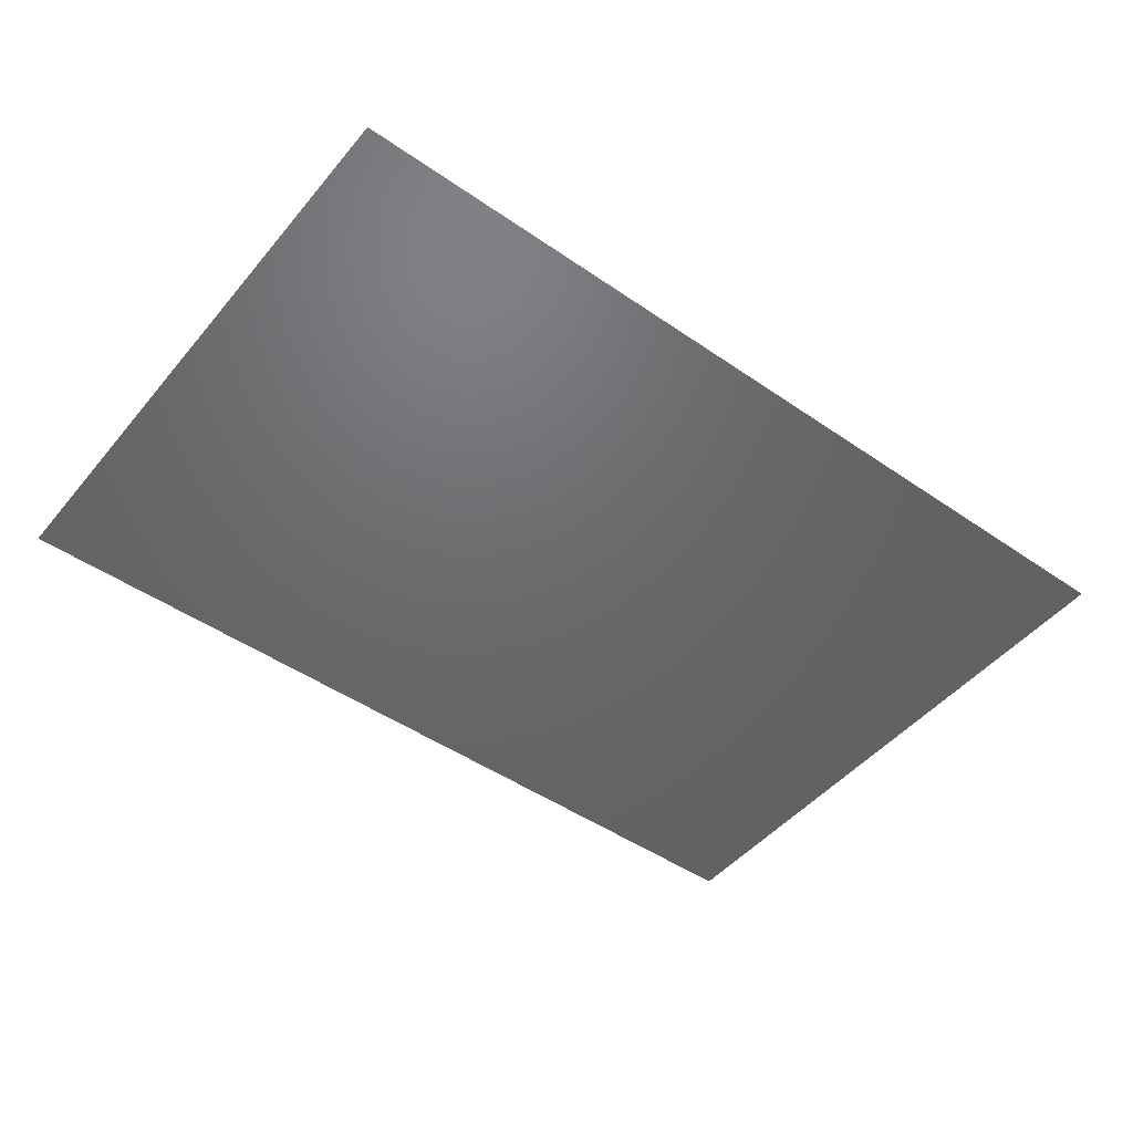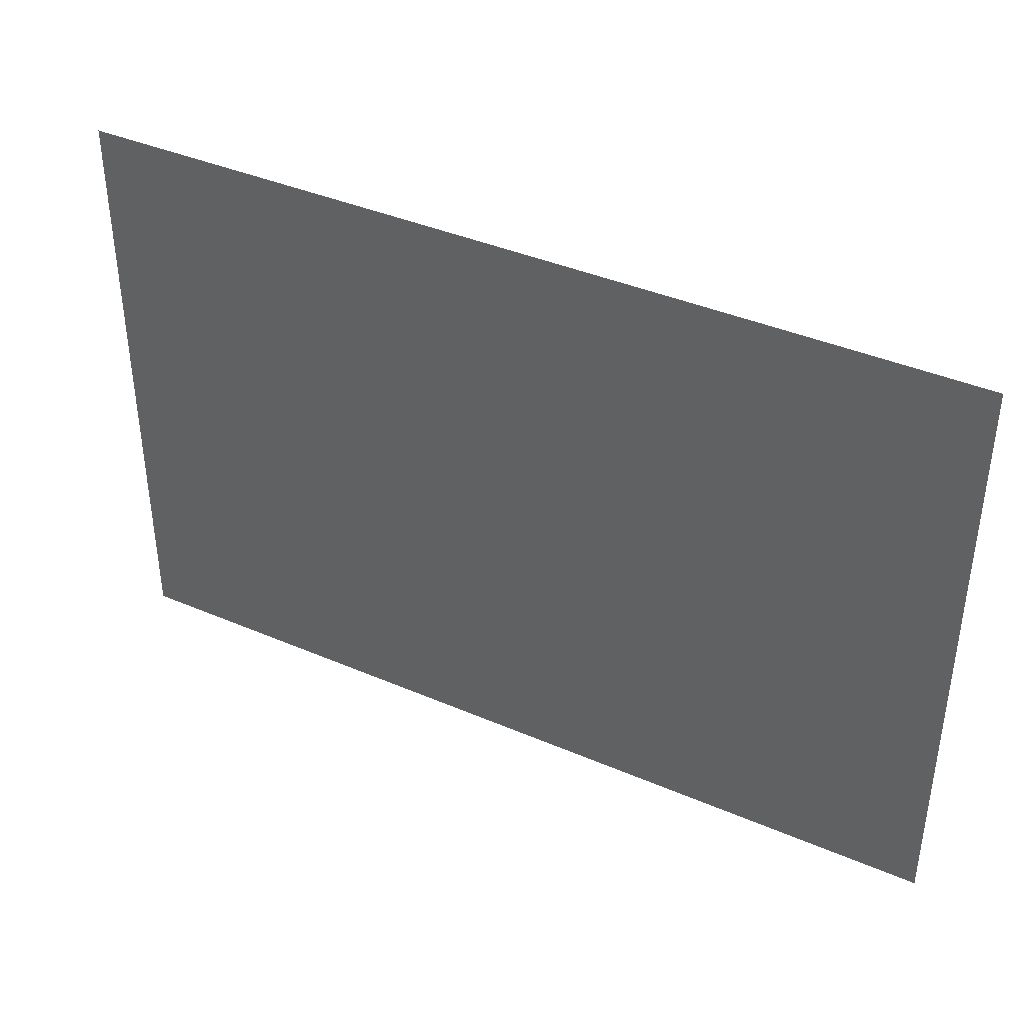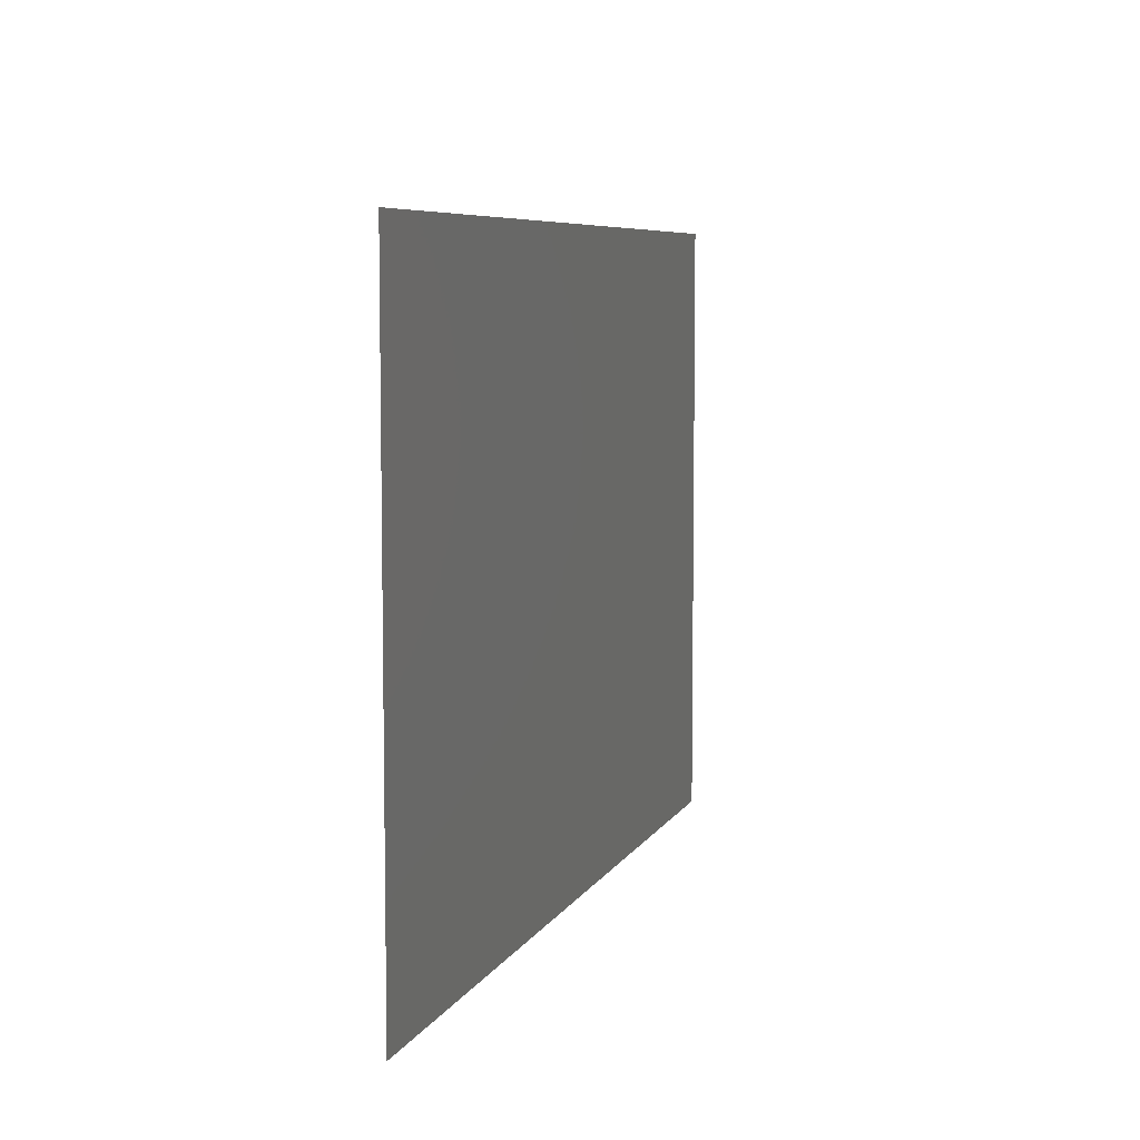
<metadata>
{"format":"stl","ext":"stl","renderer":"f3d","projection":"perspective","resolution":1024,"background":"white","views":[{"elev":-47.7,"azim":142.2,"up":"+Z"},{"elev":39.7,"azim":-151.9,"up":"+Y"},{"elev":6.8,"azim":-73.2,"up":"+Y"}]}
</metadata>
<code>
# stl→obj: 344 verts, 622 faces
v -1.343 -0.8462 0.01
v -1.66 -0.9221 0.01
v -1.57 -1.197 0.01
v 2.343 0.8462 0.01
v 2.66 0.9221 0.01
v 2.578 1.202 0.01
v -1.664 0.9287 0.01
v -1.392 0.8844 0.01
v -1.586 1.21 0.01
v 2.664 -0.9287 0.01
v 2.392 -0.8844 0.01
v 2.586 -1.21 0.01
v 0.2383 0.9307 0.01
v -0.01004 0.7294 0.01
v 0.2355 0.525 0.01
v 0.4964 0.7379 0.01
v -1.288 -1.207 0.01
v 2.286 1.211 0.01
v -1.29 1.221 0.01
v 2.29 -1.221 0.01
v 2.841 1.363 0.01
v 3.065 1.574 0.01
v 2.723 1.693 0.01
v -1.841 -1.363 0.01
v -2.065 -1.574 0.01
v -1.723 -1.693 0.01
v 3.065 -1.574 0.01
v 2.841 -1.363 0.01
v 2.723 -1.693 0.01
v -2.065 1.574 0.01
v -1.841 1.363 0.01
v -1.723 1.693 0.01
v 1.427 -0.6858 0.01
v 1.738 -0.5893 0.01
v 1.437 -0.3526 0.01
v -0.8283 0.05636 0.01
v -1.033 -0.2007 0.01
v -0.7039 -0.2487 0.01
v 1.841 -0.05746 0.01
v 2.033 0.1999 0.01
v 1.712 0.2475 0.01
v -0.5033 5.122e-12 0.01
v 1.503 -5.123e-12 0.01
v 1.146 1.059 0.01
v 0.9301 1.375 0.01
v 0.8001 1.121 0.01
v -0.145 -1.058 0.01
v 0.07025 -1.375 0.01
v 0.202 -1.125 0.01
v -0.9036 0.8629 0.01
v -0.7647 0.5933 0.01
v -0.6539 0.9425 0.01
v 3.188 1.239 0.01
v -2.188 -1.239 0.01
v 3.188 -1.239 0.01
v -2.188 1.239 0.01
v 1.179 1.314 0.01
v 1.161 -1.279 0.01
v 1.404 -1.055 0.01
v 1.148 -0.8777 0.01
v -0.1793 -1.314 0.01
v 1.905 -0.8775 0.01
v 2.107 -0.6599 0.01
v -1.111 0.6584 0.01
v 0.9572 -1.114 0.01
v 1.122 -1.591 0.01
v 1.447 -1.539 0.01
v 1.105 0.472 0.01
v 1.115 0.1039 0.01
v 1.406 0.3258 0.01
v -0.9856 -1.352 0.01
v -0.737 -1.665 0.01
v -0.6348 -1.273 0.01
v 1.986 1.353 0.01
v 1.737 1.665 0.01
v 1.636 1.276 0.01
v -0.7354 1.661 0.01
v -0.9873 1.353 0.01
v -0.6374 1.282 0.01
v 1.738 -1.666 0.01
v 1.987 -1.353 0.01
v 1.637 -1.28 0.01
v 1.442 1.53 0.01
v -0.442 -1.53 0.01
v -0.4293 1.5 0.01
v -0.6497 -0.9077 0.01
v -0.8545 -1.106 0.01
v 0.2222 1.36 0.01
v 0.4661 1.605 0.01
v 0.1876 1.75 0.01
v 0.7811 -1.363 0.01
v 0.5345 -1.606 0.01
v 0.8144 -1.749 0.01
v -0.4037 -1.055 0.01
v -0.1121 1.604 0.01
v -0.2002 1.323 0.01
v -0.2895 -2 0.01
v 0.02632 -2 0.01
v -0.1335 -1.668 0.01
v 1.289 2 0.01
v 0.9737 2 0.01
v 1.134 1.668 0.01
v -0.3864 -0.3283 0.01
v -0.6194 -0.5521 0.01
v -0.3352 -0.7219 0.01
v 0.5111 1.096 0.01
v -0.09711 -0.4721 0.01
v 0.3862 -1.381 0.01
v 0.6155 1.377 0.01
v 0.5141 0.3304 0.01
v 0.814 0.6228 0.01
v 0.7224 0.01371 0.01
v 0.8568 0.2956 0.01
v 1.66 -0.9416 0.01
v 0.3991 -0.002266 0.01
v 1.632 0.5546 0.01
v 1.343 0.73 0.01
v 2.117 -0.1348 0.01
v -1.117 0.1348 0.01
v -0.3839 1.768 0.01
v 1.406 -1.78 0.01
v 0.1296 0.1902 0.01
v 0.7313 -0.4391 0.01
v 0.5 -0.7546 0.01
v 0.8629 -0.7 0.01
v -0.1095 -0.1268 0.01
v -0.4444 -1.784 0.01
v 1.444 1.784 0.01
v 1.697 -0.2727 0.01
v 1.657 0.9108 0.01
v 1.858 1.108 0.01
v -0.06217 1.053 0.01
v -0.1773 0.186 0.01
v 1.404 1.055 0.01
v 3.5 0.1538 0.01
v 3.5 0.4615 0.01
v 3.189 0.2952 0.01
v -2.5 -0.1538 0.01
v -2.5 -0.4615 0.01
v -2.189 -0.2952 0.01
v 3.5 -0.4615 0.01
v 3.5 -0.1538 0.01
v 3.19 -0.289 0.01
v -2.5 0.4615 0.01
v -2.5 0.1538 0.01
v -2.19 0.289 0.01
v -0.1271 1.837 0.01
v 1.126 -1.833 0.01
v 0.4927 -1.116 0.01
v -0.6218 0.2944 0.01
v -1.089 1.024 0.01
v 2.109 -1.019 0.01
v 0.933 -0.1969 0.01
v 1.115 -0.4864 0.01
v 2.124 1.003 0.01
v 2.868 2 0.01
v 2.553 2 0.01
v -1.868 -2 0.01
v -1.553 -2 0.01
v 2.553 -2 0.01
v 2.868 -2 0.01
v -1.553 2 0.01
v -1.868 2 0.01
v -1.118 -1.002 0.01
v 1.856 -1.114 0.01
v -0.8514 1.127 0.01
v 3.195 0.6807 0.01
v -2.195 -0.6807 0.01
v -2.193 0.6746 0.01
v 3.193 -0.6746 0.01
v 0.9299 0.9178 0.01
v 1.082 0.7501 0.01
v 2.409 1.528 0.01
v -1.409 -1.528 0.01
v 2.409 -1.528 0.01
v -1.409 1.528 0.01
v 3.302 0.000773 0.01
v -2.302 -0.000773 0.01
v 0.4803 -0.4854 0.01
v 1.412 -1.288 0.01
v -0.4678 0.721 0.01
v 0.7036 -0.8831 0.01
v 2.282 0.03327 0.01
v -1.282 -0.03334 0.01
v 1.605 -2 0.01
v 1.921 -2 0.01
v -0.6053 2 0.01
v -0.9211 2 0.01
v -0.9211 -2 0.01
v -0.6053 -2 0.01
v 1.921 2 0.01
v 1.605 2 0.01
v -1.127 -1.681 0.01
v 2.127 1.681 0.01
v -1.127 1.68 0.01
v 2.127 -1.681 0.01
v 0.2369 -1.705 0.01
v 0.7632 1.704 0.01
v 0.1746 -0.1189 0.01
v -2.5 -1.077 0.01
v -2.298 -0.9389 0.01
v 3.5 1.077 0.01
v 3.298 0.9389 0.01
v -2.5 1.077 0.01
v -2.298 0.938 0.01
v 3.5 -1.077 0.01
v 3.298 -0.938 0.01
v -2.5 -1.385 0.01
v 3.5 1.385 0.01
v -2.5 1.385 0.01
v 3.5 -1.385 0.01
v 0.6911 0.899 0.01
v -0.4111 0.2257 0.01
v 2.506 0.1758 0.01
v 2.837 0.2143 0.01
v 2.693 0.4127 0.01
v -1.506 -0.1758 0.01
v -1.837 -0.2143 0.01
v -1.693 -0.4127 0.01
v 1.225 -0.1749 0.01
v 2.405 -1.787 0.01
v -1.405 1.787 0.01
v -1.405 -1.787 0.01
v 2.405 1.787 0.01
v 2.068 0.6186 0.01
v 1.901 0.9047 0.01
v 2.643 -0.01444 0.01
v -1.643 0.01444 0.01
v -1.067 -0.6183 0.01
v 0.1078 -0.3406 0.01
v -0.8918 -0.8993 0.01
v 2.634 1.45 0.01
v -1.632 -1.449 0.01
v 2.632 -1.453 0.01
v -1.632 1.453 0.01
v 2.61 0.6508 0.01
v -1.611 -0.6509 0.01
v -2.058 -0.001415 0.01
v 3.058 0.001415 0.01
v 2.616 -0.6723 0.01
v -1.616 0.6723 0.01
v -1.894 -0.5486 0.01
v 2.894 0.5486 0.01
v 2.588 -0.3578 0.01
v 2.87 -0.1931 0.01
v -1.588 0.3578 0.01
v -1.87 0.1931 0.01
v -0.3865 1.072 0.01
v 3.5 0.7692 0.01
v -2.5 -0.7692 0.01
v 3.5 -0.7692 0.01
v -2.5 0.7692 0.01
v -1.884 0.5118 0.01
v 2.884 -0.5118 0.01
v 2.283 0.339 0.01
v 0.5862 -0.2157 0.01
v -1.282 -0.3391 0.01
v -2.076 -0.9606 0.01
v 3.076 0.9606 0.01
v -2.076 0.9606 0.01
v 3.076 -0.9606 0.01
v 2.33 0.5771 0.01
v 0.7546 -1.086 0.01
v 0.3079 -0.9033 0.01
v -1.33 -0.5772 0.01
v 2.882 -1.091 0.01
v -1.882 1.091 0.01
v 2.882 1.091 0.01
v -1.882 -1.091 0.01
v 2.237 -2 0.01
v -1.237 2 0.01
v 2.237 2 0.01
v -1.237 -2 0.01
v 0.927 -0.9109 0.01
v -0.07529 -0.7435 0.01
v 0.9737 -2 0.01
v 0.02632 2 0.01
v -2.025 1.82 0.01
v 3.025 -1.82 0.01
v -2.025 -1.82 0.01
v 3.025 1.82 0.01
v 0.07399 -0.92 0.01
v -1.243 0.3412 0.01
v -1.377 0.5769 0.01
v 2.243 -0.3412 0.01
v 2.377 -0.5772 0.01
v 2.202 1.443 0.01
v -1.202 -1.442 0.01
v 2.203 -1.446 0.01
v -1.203 1.445 0.01
v -0.9477 0.3464 0.01
v 0.3421 2 0.01
v 0.6579 -2 0.01
v -0.23 0.8386 0.01
v -1.431 0.1426 0.01
v 2.431 -0.1426 0.01
v 0.209 -0.6125 0.01
v -0.4133 1.294 0.01
v 0.6579 2 0.01
v 0.3421 -2 0.01
v -1.888 -0.8066 0.01
v 2.888 0.8066 0.01
v 2.886 -0.8064 0.01
v -1.886 0.8064 0.01
v 0.3418 -0.2998 0.01
v -0.847 -0.4637 0.01
v 1.857 0.464 0.01
v 2.475 0.4295 0.01
v -1.475 -0.4296 0.01
v -0.415 -1.293 0.01
v 1.415 1.294 0.01
v 1.83 0.695 0.01
v -0.06461 0.445 0.01
v 3.311 1.535 0.01
v -2.311 -1.535 0.01
v -2.311 1.535 0.01
v 3.311 -1.535 0.01
v -0.8141 -0.6912 0.01
v -2.184 2 0.01
v -2.5 2 0.01
v -2.273 1.775 0.01
v 3.184 -2 0.01
v 3.5 -2 0.01
v 3.273 -1.775 0.01
v 3.5 2 0.01
v 3.184 2 0.01
v 3.273 1.775 0.01
v -2.5 -2 0.01
v -2.184 -2 0.01
v -2.273 -1.775 0.01
v -2.5 -1.692 0.01
v 3.5 1.692 0.01
v 3.5 -1.692 0.01
v -2.5 1.692 0.01
v 2.852 0.002052 0.01
v -1.852 -0.002052 0.01
v 1.964 -0.364 0.01
v -0.3421 0.4225 0.01
v -0.2229 0.6313 0.01
v -0.5514 0.511 0.01
v 0.4957 1.833 0.01
v 0.5045 -1.833 0.01
v 1.289 -2 0.01
v -0.2895 2 0.01
f 1 2 3
f 4 5 6
f 7 8 9
f 10 11 12
f 13 14 15
f 16 13 15
f 17 1 3
f 18 4 6
f 8 19 9
f 11 20 12
f 21 22 23
f 24 25 26
f 27 28 29
f 30 31 32
f 33 34 35
f 36 37 38
f 39 40 41
f 42 36 38
f 43 39 41
f 44 45 46
f 47 48 49
f 50 51 52
f 22 21 53
f 25 24 54
f 28 27 55
f 31 30 56
f 57 45 44
f 58 59 60
f 61 48 47
f 34 62 63
f 51 50 64
f 58 60 65
f 66 67 58
f 68 69 70
f 69 43 70
f 71 72 73
f 74 75 76
f 77 78 79
f 80 81 82
f 75 83 76
f 72 84 73
f 85 77 79
f 67 80 82
f 73 86 87
f 88 89 90
f 91 92 93
f 73 94 86
f 88 95 96
f 97 98 99
f 100 101 102
f 103 104 105
f 106 88 13
f 107 103 105
f 92 91 108
f 89 88 109
f 16 110 111
f 110 112 113
f 62 34 114
f 112 110 115
f 70 116 117
f 68 70 117
f 40 39 118
f 37 36 119
f 85 95 120
f 67 66 121
f 110 122 115
f 110 16 15
f 123 124 125
f 107 126 103
f 126 42 103
f 97 99 127
f 100 102 128
f 35 34 129
f 76 130 131
f 132 88 96
f 91 66 58
f 42 126 133
f 76 134 130
f 135 136 137
f 138 139 140
f 141 142 143
f 144 145 146
f 120 95 147
f 121 66 148
f 122 110 15
f 88 132 13
f 88 106 109
f 91 149 108
f 36 42 150
f 78 19 151
f 81 20 152
f 95 88 90
f 66 91 93
f 69 112 153
f 39 43 129
f 69 68 113
f 123 154 153
f 84 99 61
f 83 102 57
f 18 74 155
f 156 157 23
f 158 159 26
f 160 161 29
f 162 163 32
f 154 33 35
f 17 71 164
f 81 152 165
f 78 151 166
f 137 136 167
f 140 139 168
f 144 146 169
f 141 143 170
f 171 111 172
f 173 18 6
f 174 17 3
f 20 175 12
f 19 176 9
f 102 45 57
f 99 48 61
f 135 137 177
f 138 140 178
f 146 145 178
f 143 142 177
f 124 123 179
f 58 67 180
f 51 181 52
f 125 124 182
f 183 40 118
f 184 37 119
f 185 186 80
f 187 188 77
f 189 190 72
f 191 192 75
f 72 71 193
f 75 74 194
f 78 77 195
f 81 80 196
f 48 197 108
f 45 198 109
f 122 126 199
f 200 54 201
f 202 53 203
f 56 204 205
f 55 206 207
f 60 154 125
f 112 69 113
f 99 84 127
f 102 83 128
f 16 106 13
f 200 208 54
f 202 209 53
f 210 204 56
f 211 206 55
f 111 171 212
f 45 102 198
f 48 99 197
f 42 133 213
f 77 188 195
f 80 186 196
f 189 72 193
f 191 75 194
f 64 50 151
f 63 62 152
f 214 215 216
f 217 218 219
f 43 69 220
f 155 74 131
f 160 29 221
f 162 32 222
f 26 159 223
f 23 157 224
f 59 82 114
f 33 154 60
f 225 4 155
f 226 225 155
f 227 215 214
f 228 218 217
f 229 1 164
f 126 107 230
f 197 92 108
f 198 89 109
f 164 71 87
f 231 229 164
f 132 14 13
f 173 6 232
f 174 3 233
f 12 175 234
f 9 176 235
f 5 4 236
f 2 1 237
f 104 103 38
f 103 42 38
f 126 122 133
f 238 140 218
f 239 137 215
f 11 10 240
f 8 7 241
f 140 242 218
f 137 243 215
f 114 82 165
f 34 33 114
f 227 244 245
f 228 246 247
f 248 132 96
f 154 123 125
f 95 85 96
f 137 239 177
f 140 238 178
f 238 146 178
f 239 143 177
f 111 110 113
f 124 149 182
f 136 249 167
f 139 250 168
f 251 141 170
f 252 144 169
f 8 64 151
f 11 63 152
f 116 70 41
f 242 140 168
f 243 137 167
f 146 253 169
f 143 254 170
f 187 77 120
f 185 80 121
f 72 190 127
f 75 192 128
f 246 253 247
f 244 254 245
f 225 40 255
f 123 153 256
f 229 37 257
f 99 98 197
f 102 101 198
f 29 175 221
f 32 176 222
f 173 23 224
f 174 26 223
f 253 146 247
f 254 143 245
f 54 258 201
f 53 259 203
f 260 56 205
f 261 55 207
f 262 225 255
f 149 91 263
f 70 43 41
f 117 134 44
f 149 124 264
f 153 112 256
f 106 16 212
f 265 229 257
f 154 35 220
f 28 55 266
f 31 56 267
f 53 21 268
f 54 24 269
f 253 246 241
f 254 244 240
f 86 231 87
f 186 270 196
f 188 271 195
f 272 191 194
f 273 189 193
f 105 94 47
f 117 44 172
f 80 67 121
f 77 85 120
f 83 75 128
f 84 72 127
f 146 238 247
f 143 239 245
f 111 68 172
f 274 60 125
f 105 47 275
f 153 154 220
f 43 35 129
f 93 276 148
f 90 277 147
f 68 111 113
f 33 59 114
f 30 32 278
f 27 29 279
f 26 25 280
f 23 22 281
f 19 8 151
f 20 11 152
f 282 47 49
f 246 283 284
f 244 285 286
f 115 122 199
f 18 173 287
f 17 174 288
f 175 20 289
f 176 19 290
f 171 44 46
f 74 18 287
f 71 17 288
f 19 78 290
f 20 81 289
f 59 33 60
f 66 93 148
f 95 90 147
f 36 150 291
f 130 226 131
f 55 261 266
f 56 260 267
f 258 54 269
f 259 53 268
f 16 111 212
f 292 277 90
f 293 276 93
f 60 274 65
f 4 18 155
f 1 17 164
f 132 248 294
f 14 132 294
f 246 228 295
f 244 227 296
f 156 23 281
f 158 26 280
f 29 161 279
f 32 163 278
f 193 71 288
f 194 74 287
f 78 195 290
f 81 196 289
f 282 297 275
f 150 51 291
f 248 96 298
f 248 79 52
f 101 299 198
f 98 300 197
f 283 246 295
f 285 244 296
f 242 168 301
f 243 167 302
f 170 254 303
f 169 253 304
f 168 258 301
f 167 259 302
f 261 170 303
f 260 169 304
f 21 23 232
f 24 26 233
f 32 31 235
f 29 28 234
f 26 174 233
f 23 173 232
f 176 32 235
f 175 29 234
f 297 282 264
f 105 104 86
f 94 105 86
f 35 43 220
f 112 115 256
f 117 116 130
f 134 117 130
f 115 305 256
f 149 263 182
f 254 240 303
f 253 241 304
f 37 229 306
f 236 4 262
f 237 1 265
f 152 62 165
f 151 50 166
f 40 225 307
f 308 214 216
f 309 217 219
f 297 107 275
f 84 61 310
f 83 57 311
f 241 7 304
f 240 10 303
f 225 226 312
f 4 225 262
f 15 14 313
f 62 114 165
f 122 15 313
f 1 229 265
f 53 209 314
f 54 208 315
f 210 56 316
f 211 55 317
f 229 231 318
f 22 53 314
f 25 54 315
f 56 30 316
f 55 27 317
f 241 246 284
f 240 244 286
f 181 248 52
f 38 37 306
f 59 58 180
f 199 126 230
f 319 320 321
f 322 323 324
f 325 326 327
f 328 329 330
f 91 58 65
f 331 328 330
f 332 325 327
f 323 333 324
f 320 334 321
f 176 195 222
f 175 196 221
f 193 174 223
f 194 173 224
f 40 183 255
f 37 184 257
f 195 271 222
f 196 270 221
f 272 194 224
f 273 193 223
f 94 61 47
f 116 41 307
f 134 57 44
f 124 297 264
f 41 40 307
f 227 245 335
f 228 247 336
f 305 115 199
f 57 134 311
f 61 94 310
f 248 181 294
f 283 295 119
f 285 296 118
f 52 79 166
f 63 285 337
f 64 283 291
f 295 184 119
f 296 183 118
f 308 236 262
f 34 63 337
f 51 64 291
f 309 237 265
f 173 194 287
f 174 193 288
f 195 176 290
f 196 175 289
f 168 250 201
f 167 249 203
f 251 170 207
f 252 169 205
f 181 338 339
f 258 168 201
f 259 167 203
f 170 261 207
f 169 260 205
f 104 38 306
f 181 51 340
f 296 227 214
f 295 228 217
f 338 181 340
f 183 296 214
f 184 295 217
f 7 9 267
f 10 12 266
f 6 5 268
f 3 2 269
f 9 31 267
f 12 28 266
f 21 6 268
f 24 3 269
f 69 153 220
f 64 8 284
f 63 11 286
f 107 105 275
f 305 297 179
f 297 124 179
f 283 64 284
f 285 63 286
f 82 59 180
f 67 82 180
f 226 155 131
f 89 198 341
f 92 197 342
f 197 300 342
f 198 299 341
f 239 215 335
f 238 218 336
f 215 227 335
f 218 228 336
f 237 242 301
f 236 243 302
f 68 117 172
f 134 76 311
f 94 73 310
f 218 242 219
f 215 243 216
f 85 79 298
f 5 236 302
f 2 237 301
f 79 248 298
f 47 282 275
f 71 73 87
f 338 133 313
f 74 76 131
f 79 78 166
f 82 81 165
f 133 122 313
f 73 84 310
f 76 83 311
f 107 297 230
f 297 305 230
f 231 164 87
f 90 89 341
f 93 92 342
f 292 90 341
f 293 93 342
f 44 171 172
f 11 240 286
f 8 241 284
f 190 97 127
f 192 100 128
f 343 185 121
f 344 187 120
f 46 45 109
f 106 46 109
f 270 160 221
f 271 162 222
f 157 272 224
f 159 273 223
f 49 48 108
f 149 49 108
f 344 120 147
f 343 121 148
f 249 202 203
f 250 200 201
f 204 252 205
f 206 251 207
f 142 135 177
f 145 138 178
f 39 129 337
f 129 34 337
f 245 239 335
f 247 238 336
f 161 322 279
f 163 319 278
f 326 156 281
f 329 158 280
f 123 256 179
f 256 305 179
f 208 331 315
f 209 332 314
f 333 211 317
f 334 210 316
f 299 292 341
f 300 293 342
f 276 343 148
f 277 344 147
f 96 85 298
f 242 237 219
f 243 236 216
f 237 309 219
f 236 308 216
f 51 150 340
f 50 52 166
f 150 338 340
f 338 150 213
f 150 42 213
f 226 130 312
f 130 116 312
f 46 106 212
f 274 125 182
f 49 149 264
f 231 86 318
f 86 104 318
f 6 21 232
f 3 24 233
f 28 12 234
f 31 9 235
f 183 214 255
f 184 217 257
f 291 283 119
f 337 285 118
f 301 258 269
f 302 259 268
f 260 304 267
f 261 303 266
f 294 181 339
f 36 291 119
f 39 337 118
f 2 301 269
f 5 302 268
f 304 7 267
f 303 10 266
f 309 265 257
f 308 262 255
f 133 338 213
f 263 91 65
f 313 14 339
f 305 199 230
f 306 229 318
f 338 313 339
f 14 294 339
f 274 263 65
f 321 30 278
f 324 27 279
f 22 327 281
f 25 330 280
f 171 46 212
f 319 321 278
f 322 324 279
f 327 326 281
f 330 329 280
f 282 49 264
f 263 274 182
f 331 330 315
f 332 327 314
f 321 334 316
f 324 333 317
f 307 225 312
f 116 307 312
f 327 22 314
f 330 25 315
f 27 324 317
f 30 321 316
f 104 306 318
f 214 308 255
f 217 309 257

</code>
